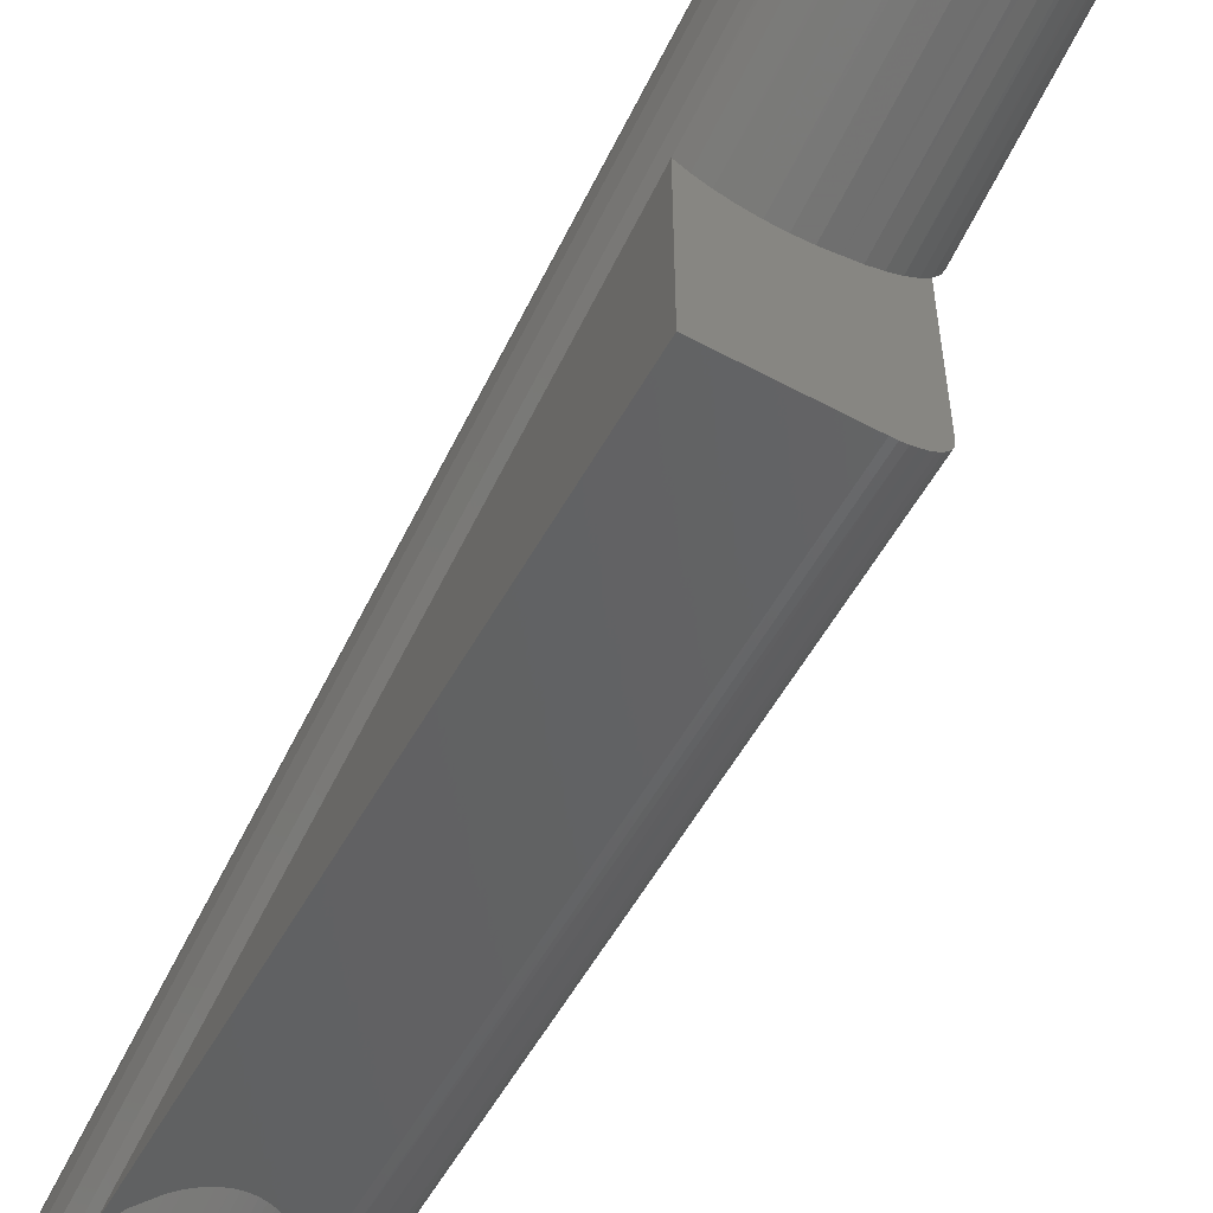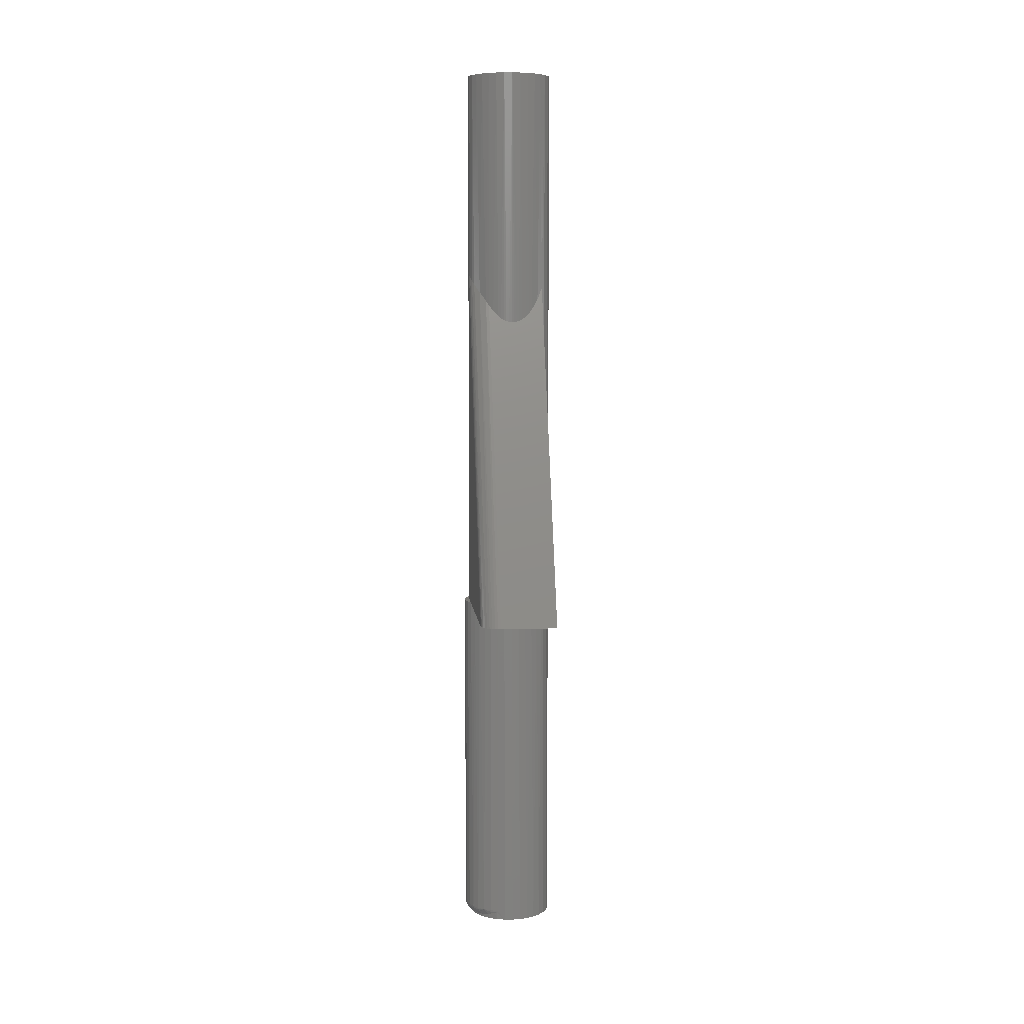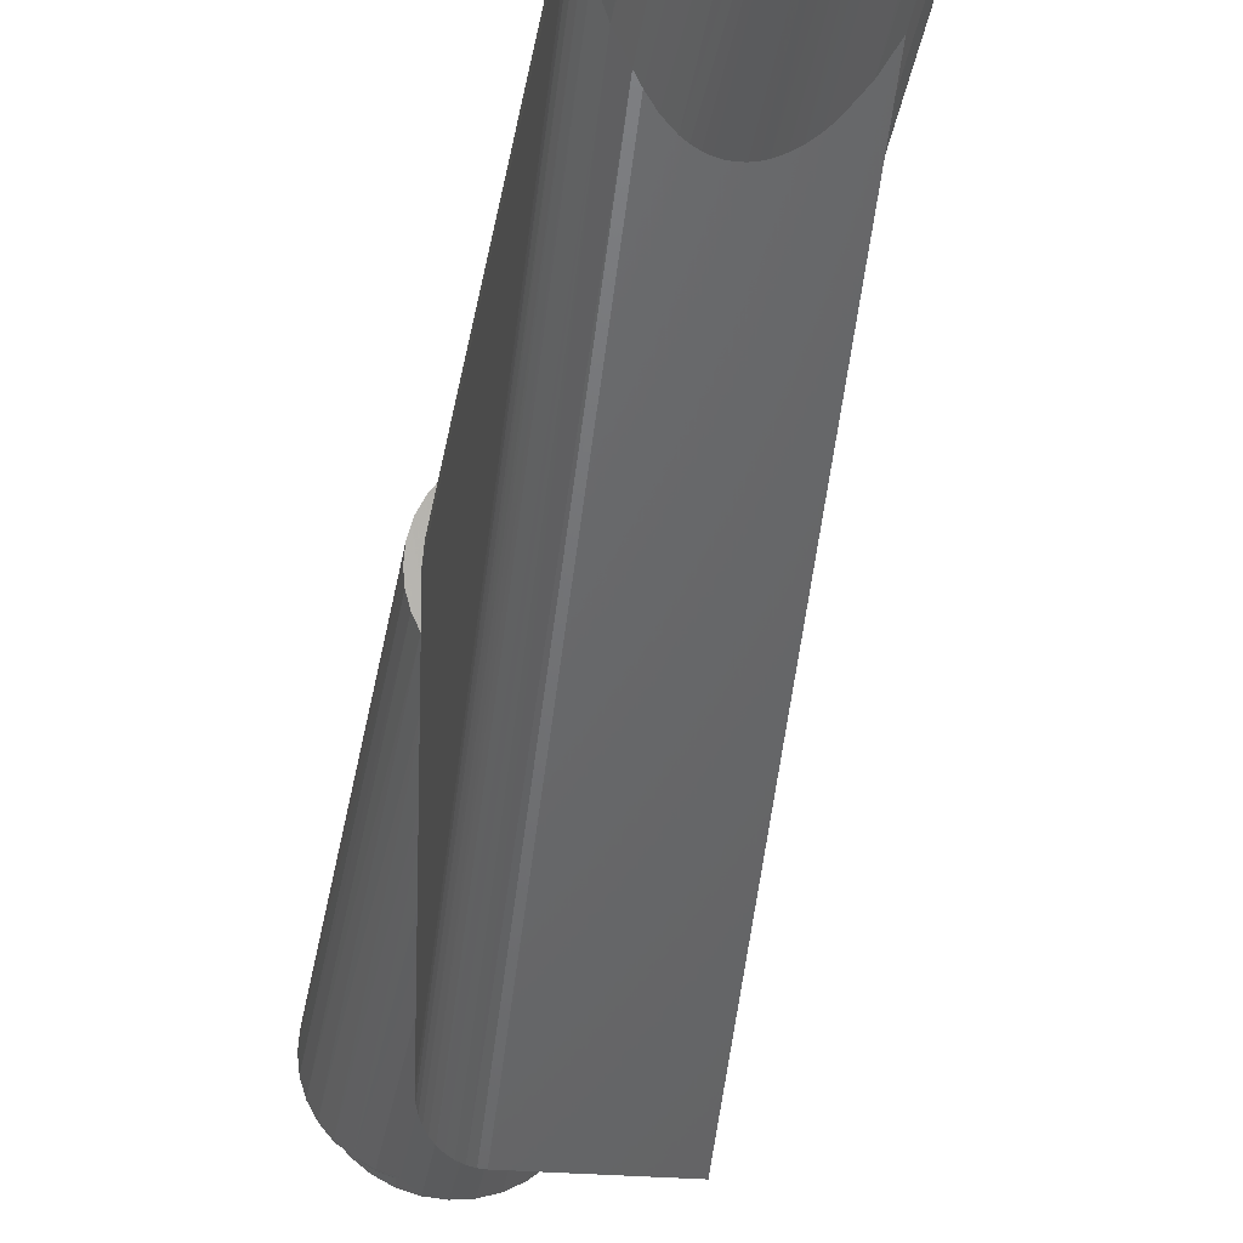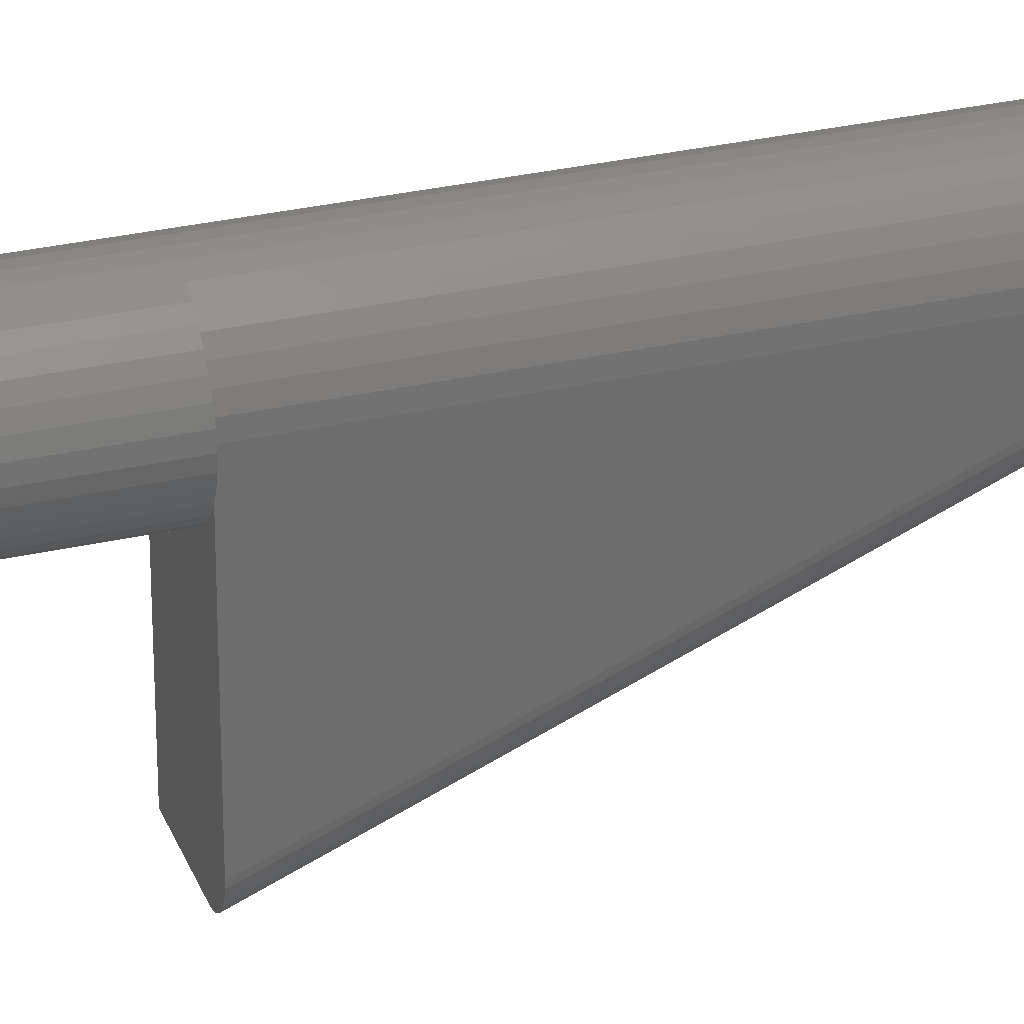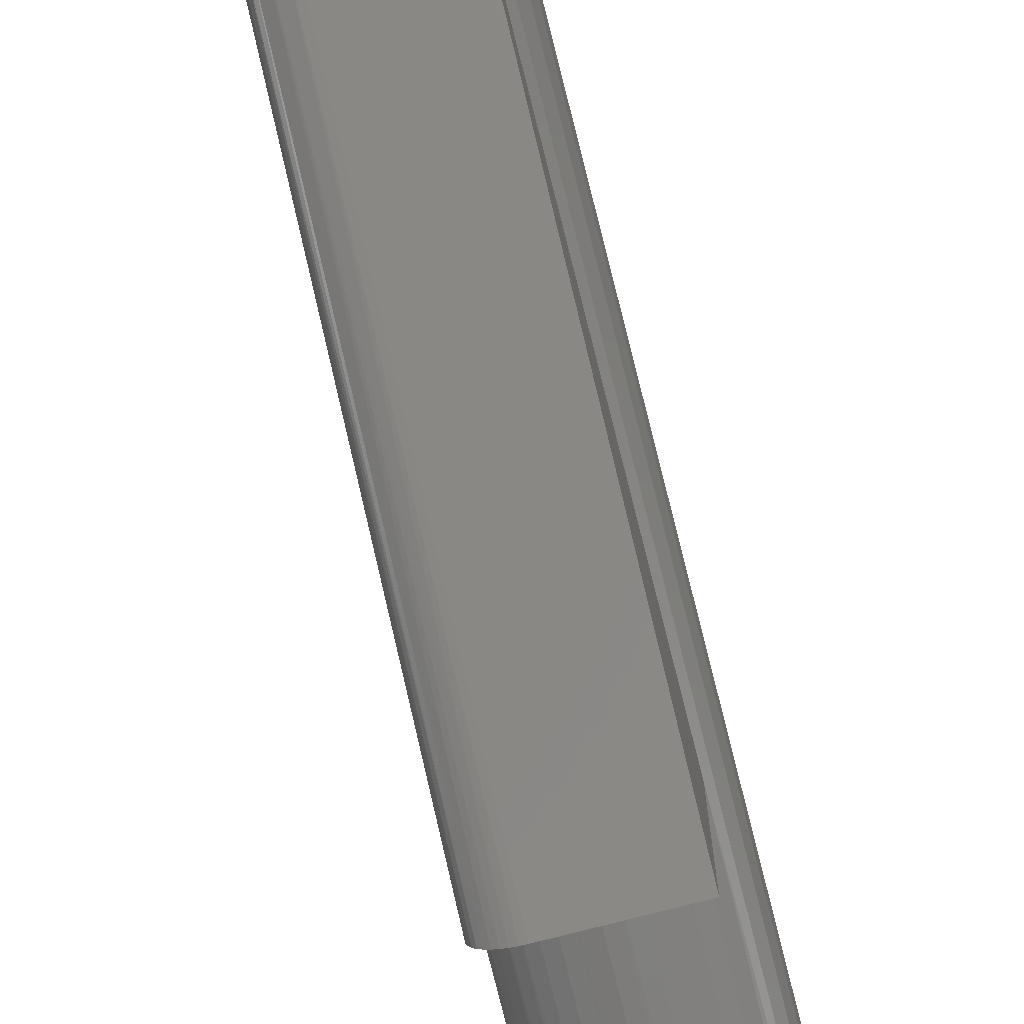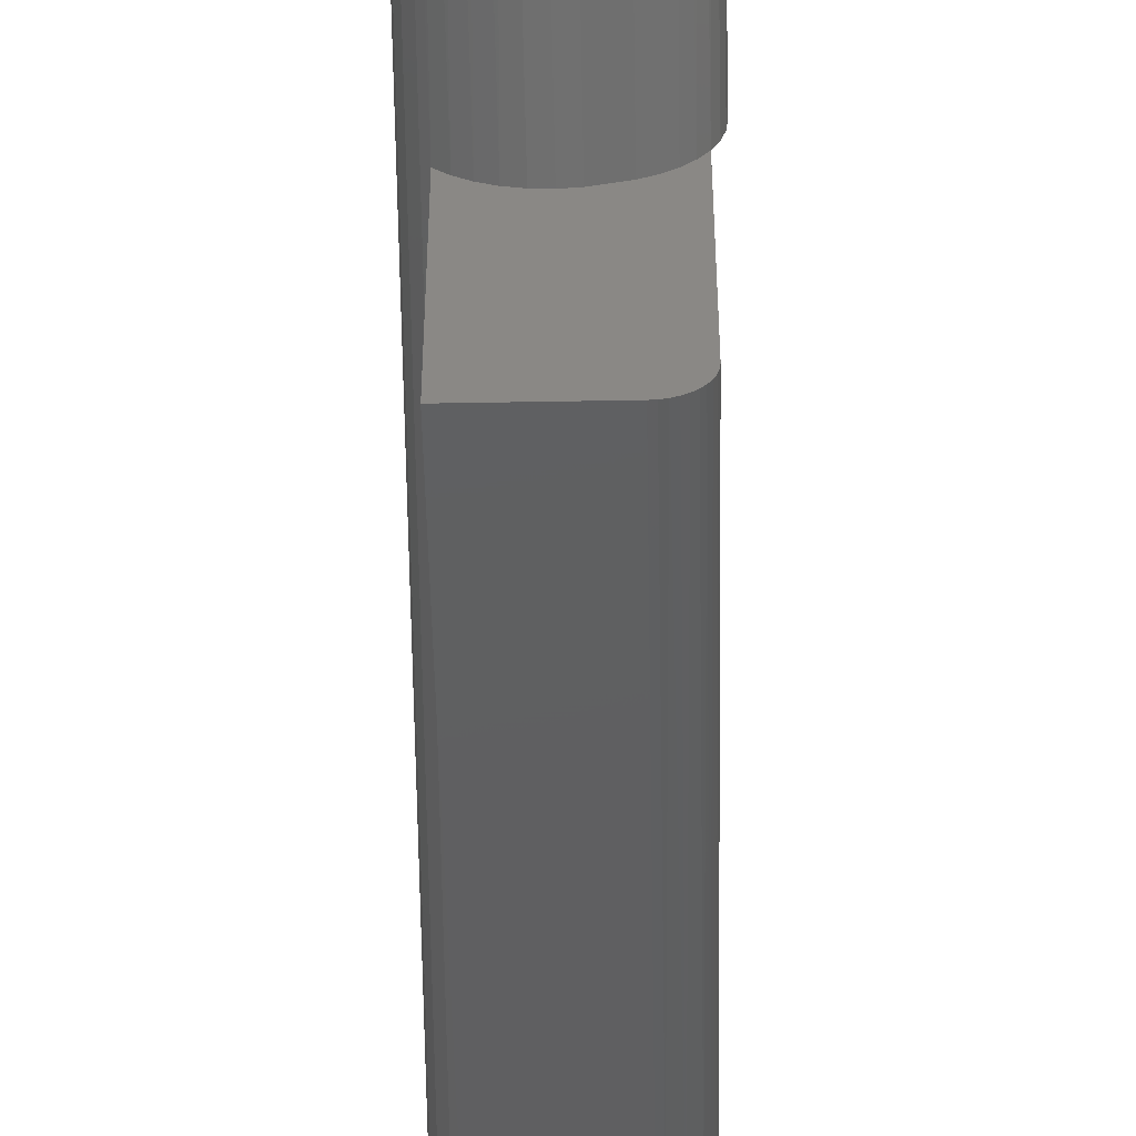
<metadata>
{"format":"stl","ext":"stl","renderer":"f3d","projection":"perspective","resolution":1024,"background":"white","views":[{"elev":-69.7,"azim":152.7,"up":"+Y"},{"elev":7.4,"azim":-5.6,"up":"+Z"},{"elev":-25.7,"azim":-7.0,"up":"+Y"},{"elev":30.1,"azim":-108.5,"up":"+Y"},{"elev":-79.1,"azim":14.2,"up":"+Y"},{"elev":-62.0,"azim":-179.0,"up":"+Y"}]}
</metadata>
<code>
# stl→obj: 197 verts, 388 faces
v -0.03125 -0.1237 0.2891
v -0.03125 -1.116e-13 0.5828
v -0.03125 -0.01622 0.2891
v -0.03125 0 0.2891
v 0.03125 -0.1406 0.2891
v 0.03125 -0.02312 0.5681
v 0.02696 -0.02734 0.5581
v 0.02149 -0.03108 0.5492
v 0.01885 -0.0324 0.5461
v 0.01583 -0.03359 0.5433
v 0.01305 -0.03443 0.5413
v 0.009957 -0.03507 0.5398
v 0.007919 -0.03534 0.5391
v 0.005802 -0.03549 0.5387
v 0.003618 -0.03552 0.5387
v -0.01562 -0.1406 0.2891
v 0.001449 -0.03541 0.5389
v -0.0008762 -0.03515 0.5396
v -0.003076 -0.03476 0.5405
v -0.005515 -0.03415 0.5419
v -0.007742 -0.03343 0.5436
v -0.01197 -0.0316 0.548
v -0.01562 -0.02943 0.5532
v -0.02953 -0.1314 0.2891
v -0.03048 -0.1289 0.2891
v -0.03106 -0.1263 0.2891
v -0.02806 -0.02104 0.2891
v -0.0241 -0.02524 0.2891
v -0.01947 -0.0287 0.2891
v -0.01432 -0.03132 0.2891
v -0.008805 -0.03303 0.2891
v -0.002783 -0.03482 0.2891
v 0.003459 -0.03552 0.2891
v 0.009727 -0.03511 0.2891
v 0.01582 -0.0336 0.2891
v 0.02156 -0.03104 0.2891
v 0.02676 -0.02751 0.2891
v 0.03125 -0.02312 0.2891
v -0.02258 -0.1389 0.2891
v -0.01786 -0.1405 0.2891
v -0.02028 -0.1399 0.2891
v -0.02471 -0.1375 0.2891
v -0.0266 -0.1357 0.2891
v -0.02822 -0.1337 0.2891
v -0.01546 -0.02954 0.75
v -0.0181 -0.02759 0.557
v 0.0294 -0.02512 0
v 0.03382 -0.01974 0
v -0.03125 4.351e-18 0.75
v -0.031 -0.004186 0.58
v -0.03057 -0.006931 0.75
v -0.03125 -7.806e-18 0.623
v 0.0294 -0.02512 0.75
v 0.02401 -0.02954 0.75
v 0.01787 -0.03282 0.75
v 0.01121 -0.03484 0.75
v -0.009319 -0.03282 0.75
v -0.02084 -0.02512 0.75
v -0.02311 -0.02263 0.5644
v -0.02526 -0.01974 0.75
v -0.02738 -0.01612 0.571
v -0.02855 -0.0136 0.75
v -0.02904 -0.01233 0.5741
v -0.03027 -0.008292 0.5771
v 0.02401 -0.02954 0
v 0.01787 -0.03282 0
v 0.01121 -0.03484 0
v 0.004276 -0.03553 0
v -0.009319 -0.03282 0
v -0.009779 -0.03263 0.006189
v -0.01142 -0.03187 0.005171
v -0.01384 -0.03056 0.004191
v -0.01546 -0.02954 0
v -0.01697 -0.02847 0.003273
v -0.02071 -0.02526 0.002442
v -0.02526 -0.01974 0
v -0.02438 -0.02099 0.001801
v -0.02734 -0.01621 0.001381
v -0.02855 -0.0136 0
v -0.02949 -0.01104 0.001117
v -0.03057 -0.006931 0
v 0.03382 -0.01974 0.75
v 0.004276 -0.03553 0.75
v -0.002655 -0.03484 0.75
v -0.002655 -0.03484 0
v -0.008805 -0.03303 0.007812
v 0.0398 0 0
v 0.0398 0 0.75
v 0.03912 -0.006931 0
v 0.03912 -0.006931 0.75
v 0.0371 -0.0136 0
v 0.0371 -0.0136 0.75
v -0.02084 -0.02512 0
v -0.02855 0.0136 0
v -0.02872 0.01317 0.001254
v -0.02728 0.01631 0.001449
v -0.02526 0.01974 0
v -0.02555 0.0193 0.001707
v -0.0236 0.02203 0.002029
v -0.02084 0.02512 0
v -0.0214 0.02455 0.002442
v -0.01775 0.02787 0.003273
v -0.01546 0.02954 0
v -0.01468 0.03004 0.004191
v -0.0123 0.03142 0.005171
v -0.009319 0.03282 0
v -0.01068 0.03222 0.006189
v -0.009717 0.03265 0.007812
v -0.009717 0.03265 0.2891
v -0.002655 0.03484 0.75
v -0.03057 0.006931 0.75
v -0.03058 0.00686 0.2891
v -0.03061 0.006692 0.001014
v -0.03057 0.006931 0
v -0.03125 4.351e-18 0.0009321
v 0.03912 0.006931 0.75
v 0.03912 0.006931 0
v 0.0371 0.0136 0.75
v 0.0371 0.0136 0
v 0.03382 0.01974 0.75
v 0.03382 0.01974 0
v 0.0294 0.02512 0.75
v 0.0294 0.02512 0
v 0.02401 0.02954 0.75
v 0.02401 0.02954 0
v 0.01787 0.03282 0.75
v 0.01787 0.03282 0
v 0.01121 0.03484 0.75
v 0.01121 0.03484 0
v 0.004276 0.03553 0.75
v 0.004276 0.03553 0
v -0.002655 0.03484 0
v -0.0286 0.01346 0.2891
v -0.02855 0.0136 0.75
v -0.02538 0.01956 0.2891
v -0.02526 0.01974 0.75
v -0.02105 0.02492 0.2891
v -0.02084 0.02512 0.75
v -0.01576 0.02934 0.2891
v -0.01546 0.02954 0.75
v -0.009319 0.03282 0.75
v -0.01575 0.03054 0.2891
v -0.02128 0.02733 0.2891
v -0.0261 0.02313 0.2891
v -0.03004 0.0181 0.2891
v -0.03296 0.01242 0.2891
v -0.03476 0.006281 0.2891
v -0.03536 -8.224e-05 0.2891
v -0.0349 -0.005665 0.2891
v -0.03351 -0.01109 0.2891
v -0.02073 -0.02788 0.007812
v -0.02573 -0.02368 0.007812
v -0.02982 -0.0186 0.007812
v -0.03473 -0.006577 0.007812
v -0.03286 -0.01283 0.007812
v -0.01502 -0.03103 0.007812
v -0.03536 -8.224e-05 0.007812
v -0.0308 -0.005622 0.0009732
v -0.03476 0.006281 0.007812
v -0.03296 0.01242 0.007812
v -0.03004 0.0181 0.007812
v -0.0261 0.02313 0.007812
v -0.02128 0.02733 0.007812
v -0.01575 0.03054 0.007812
v -0.03158 -0.005959 0.001502
v -0.0148 -0.03053 0.004943
v -0.02486 -0.02283 0.003635
v -0.02422 -0.02221 0.002474
v -0.01496 -0.03091 0.006352
v -0.03091 -0.01203 0.002474
v -0.02563 -0.02359 0.006352
v -0.02534 -0.0233 0.004943
v -0.0346 -0.00655 0.006352
v -0.03522 -8.224e-05 0.006352
v -0.03419 -0.006472 0.004943
v -0.03482 -8.224e-05 0.004943
v -0.03354 -0.006344 0.003635
v -0.03415 -8.224e-05 0.003635
v -0.03266 -0.006171 0.002474
v -0.03325 -8.224e-05 0.002474
v -0.03215 -8.224e-05 0.001502
v -0.03273 -0.01278 0.006352
v -0.03235 -0.01262 0.004943
v -0.03174 -0.01237 0.003635
v -0.02971 -0.01853 0.006352
v -0.02936 -0.0183 0.004943
v -0.02881 -0.01794 0.003635
v -0.02806 -0.01744 0.002474
v -0.01569 0.03042 0.006352
v -0.01552 0.03005 0.004943
v -0.02522 0.0223 0.003635
v -0.0257 0.02276 0.004943
v -0.026 0.02304 0.006352
v -0.02992 0.01803 0.006352
v -0.02958 0.01781 0.004943
v -0.02902 0.01745 0.003635
v -0.02826 0.01696 0.002474
f 1 2 3
f 2 4 3
f 5 6 7
f 5 7 8
f 5 8 9
f 5 9 10
f 5 10 11
f 5 11 12
f 5 12 13
f 5 13 14
f 5 14 15
f 5 15 16
f 16 15 17
f 16 17 18
f 16 18 19
f 16 19 20
f 16 20 21
f 16 21 22
f 16 22 23
f 24 25 26
f 1 3 27
f 1 27 28
f 1 28 29
f 1 29 30
f 1 30 31
f 1 31 32
f 1 32 33
f 1 33 34
f 1 34 35
f 1 35 36
f 1 36 37
f 1 37 38
f 38 5 24
f 38 24 26
f 38 26 1
f 39 5 16
f 39 16 40
f 39 40 41
f 5 39 42
f 5 42 43
f 5 43 44
f 5 44 24
f 23 45 46
f 23 22 45
f 38 47 48
f 38 37 47
f 49 50 51
f 49 52 50
f 6 53 7
f 53 54 7
f 7 54 8
f 8 54 55
f 55 9 8
f 10 9 55
f 55 56 10
f 11 10 56
f 11 56 12
f 22 21 57
f 57 45 22
f 45 58 46
f 46 58 59
f 59 58 60
f 59 60 61
f 60 62 61
f 61 62 63
f 64 63 62
f 62 51 64
f 50 64 51
f 52 2 50
f 47 37 65
f 37 36 65
f 66 65 36
f 36 35 66
f 67 66 35
f 35 34 67
f 68 67 34
f 68 34 33
f 69 70 71
f 69 71 72
f 69 72 73
f 72 74 73
f 73 74 75
f 76 77 78
f 76 78 79
f 78 80 79
f 79 80 81
f 82 53 6
f 82 6 38
f 82 38 48
f 83 84 18
f 83 18 17
f 83 17 15
f 83 15 14
f 83 14 13
f 83 13 12
f 83 12 56
f 84 57 21
f 84 21 20
f 84 20 19
f 84 19 18
f 85 68 33
f 85 33 32
f 85 32 31
f 85 31 86
f 85 86 70
f 85 70 69
f 87 88 89
f 89 88 90
f 89 90 91
f 91 90 92
f 91 92 48
f 48 92 82
f 77 76 75
f 75 76 93
f 75 93 73
f 94 95 96
f 94 96 97
f 97 96 98
f 97 98 99
f 97 99 100
f 100 99 101
f 100 101 102
f 100 102 103
f 103 102 104
f 103 104 105
f 103 105 106
f 106 105 107
f 108 109 110
f 108 110 106
f 108 106 107
f 111 112 4
f 111 4 2
f 111 2 52
f 111 52 49
f 95 94 113
f 113 94 114
f 113 114 115
f 88 87 116
f 116 87 117
f 116 117 118
f 118 117 119
f 118 119 120
f 120 119 121
f 120 121 122
f 122 121 123
f 122 123 124
f 124 123 125
f 124 125 126
f 126 125 127
f 126 127 128
f 128 127 129
f 128 129 130
f 130 129 131
f 130 131 110
f 110 131 132
f 110 132 106
f 112 111 133
f 133 111 134
f 133 134 135
f 135 134 136
f 135 136 137
f 137 136 138
f 137 138 139
f 139 138 140
f 139 140 109
f 109 140 141
f 109 141 110
f 16 46 40
f 16 23 46
f 2 26 50
f 2 1 26
f 50 26 25
f 50 25 64
f 64 25 24
f 64 24 63
f 63 24 44
f 63 44 61
f 44 43 61
f 59 61 43
f 59 43 42
f 59 42 39
f 59 39 41
f 59 41 46
f 46 41 40
f 6 5 38
f 109 142 139
f 139 142 143
f 139 143 137
f 143 144 137
f 135 137 144
f 144 145 135
f 133 135 145
f 145 146 133
f 112 133 146
f 112 146 147
f 4 112 147
f 4 147 148
f 4 148 149
f 4 149 150
f 4 150 3
f 151 28 152
f 152 28 27
f 152 27 153
f 154 155 150
f 3 150 155
f 3 155 153
f 3 153 27
f 86 31 156
f 156 31 30
f 156 30 151
f 151 30 29
f 151 29 28
f 148 157 149
f 149 157 154
f 149 154 150
f 115 87 158
f 89 158 87
f 81 158 89
f 106 132 131
f 106 131 129
f 127 106 129
f 103 106 127
f 125 103 127
f 100 103 125
f 123 100 125
f 97 100 123
f 121 97 123
f 94 97 121
f 119 94 121
f 114 94 119
f 117 114 119
f 91 79 89
f 76 79 91
f 48 76 91
f 93 76 48
f 47 93 48
f 73 93 47
f 65 73 47
f 69 73 65
f 66 69 65
f 85 69 66
f 68 85 66
f 67 68 66
f 79 81 89
f 117 87 114
f 114 87 115
f 157 148 159
f 159 148 147
f 159 147 160
f 160 147 146
f 160 146 161
f 161 146 145
f 161 145 162
f 162 145 144
f 162 144 163
f 163 144 143
f 163 143 164
f 164 143 142
f 164 142 108
f 108 142 109
f 165 81 80
f 72 166 151
f 74 72 151
f 74 151 75
f 151 167 75
f 75 167 168
f 75 168 77
f 70 169 166
f 70 166 71
f 170 165 80
f 81 165 158
f 151 152 171
f 151 171 172
f 151 172 167
f 151 166 169
f 70 86 169
f 169 86 156
f 169 156 151
f 154 157 173
f 173 157 174
f 173 174 175
f 175 174 176
f 175 176 177
f 177 176 178
f 177 178 179
f 179 178 180
f 179 180 165
f 165 180 181
f 165 181 158
f 158 181 115
f 155 154 182
f 182 154 173
f 182 173 183
f 183 173 175
f 183 175 184
f 184 175 177
f 184 177 170
f 170 177 179
f 170 179 165
f 153 155 185
f 185 155 182
f 185 182 186
f 186 182 183
f 186 183 187
f 187 183 184
f 187 184 188
f 188 184 170
f 188 170 78
f 78 170 80
f 152 153 171
f 171 153 185
f 171 185 172
f 172 185 186
f 172 186 167
f 167 186 187
f 167 187 168
f 168 187 188
f 168 188 77
f 77 188 78
f 108 107 164
f 164 107 189
f 107 105 189
f 189 105 190
f 102 190 104
f 191 101 99
f 96 99 98
f 159 160 113
f 159 113 115
f 159 115 181
f 159 181 180
f 159 180 178
f 159 178 176
f 159 176 174
f 159 174 157
f 163 164 189
f 163 189 190
f 163 190 102
f 163 102 101
f 163 101 191
f 163 191 192
f 163 192 193
f 163 193 162
f 160 161 194
f 160 194 195
f 160 195 196
f 160 196 197
f 160 197 96
f 160 96 95
f 160 95 113
f 161 162 194
f 194 162 193
f 194 193 195
f 195 193 192
f 195 192 196
f 196 192 191
f 196 191 197
f 197 191 99
f 197 99 96
f 130 110 141
f 128 130 141
f 128 141 126
f 126 141 140
f 126 140 124
f 124 140 138
f 124 138 122
f 122 138 136
f 122 136 120
f 120 136 134
f 120 134 118
f 118 134 111
f 118 111 116
f 90 62 92
f 92 62 60
f 92 60 82
f 82 60 58
f 82 58 53
f 53 58 45
f 53 45 54
f 54 45 57
f 54 57 55
f 55 57 84
f 55 84 83
f 55 83 56
f 116 111 88
f 88 111 49
f 88 49 90
f 90 49 51
f 90 51 62

</code>
